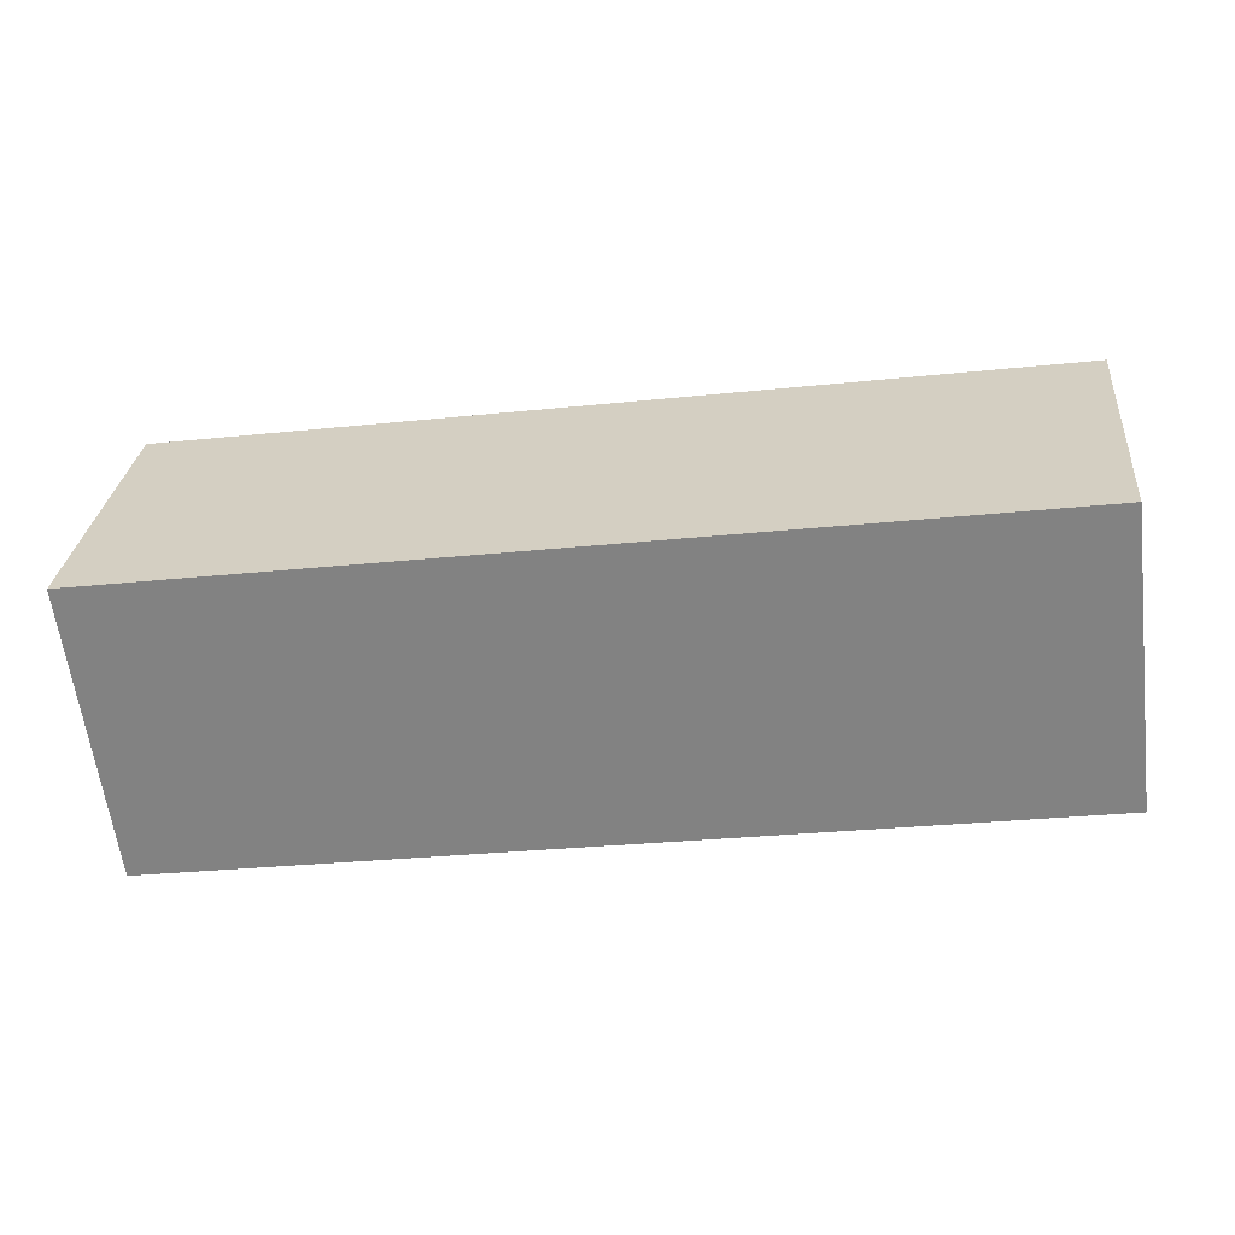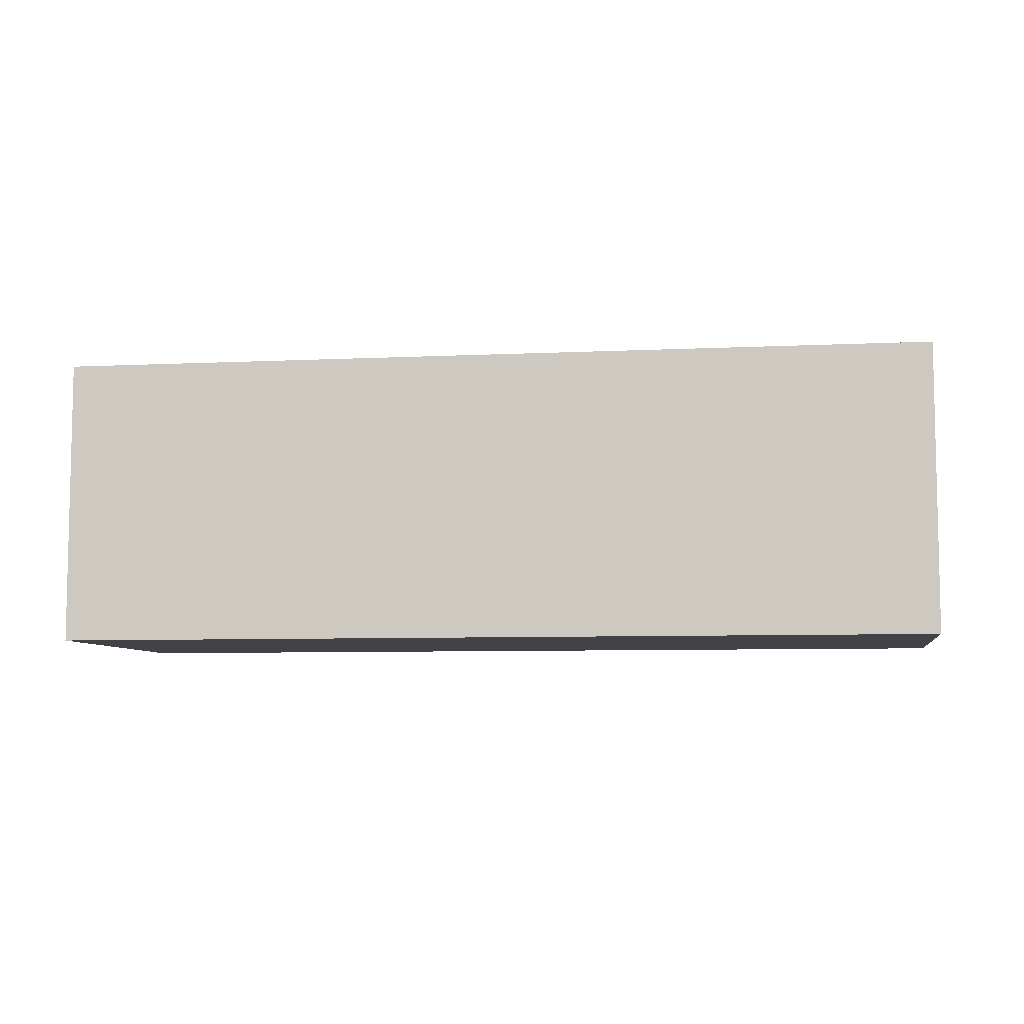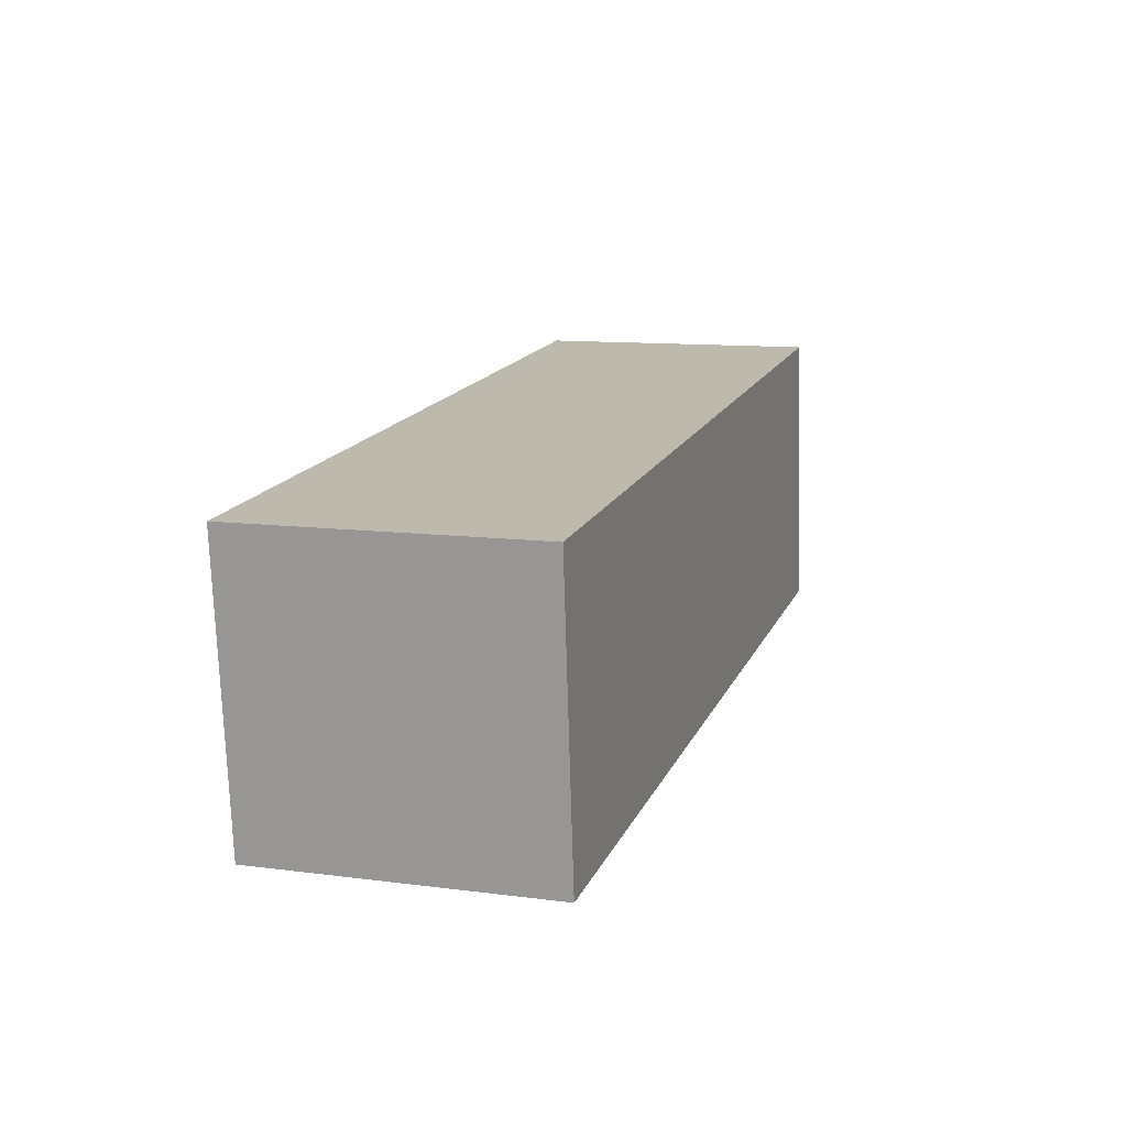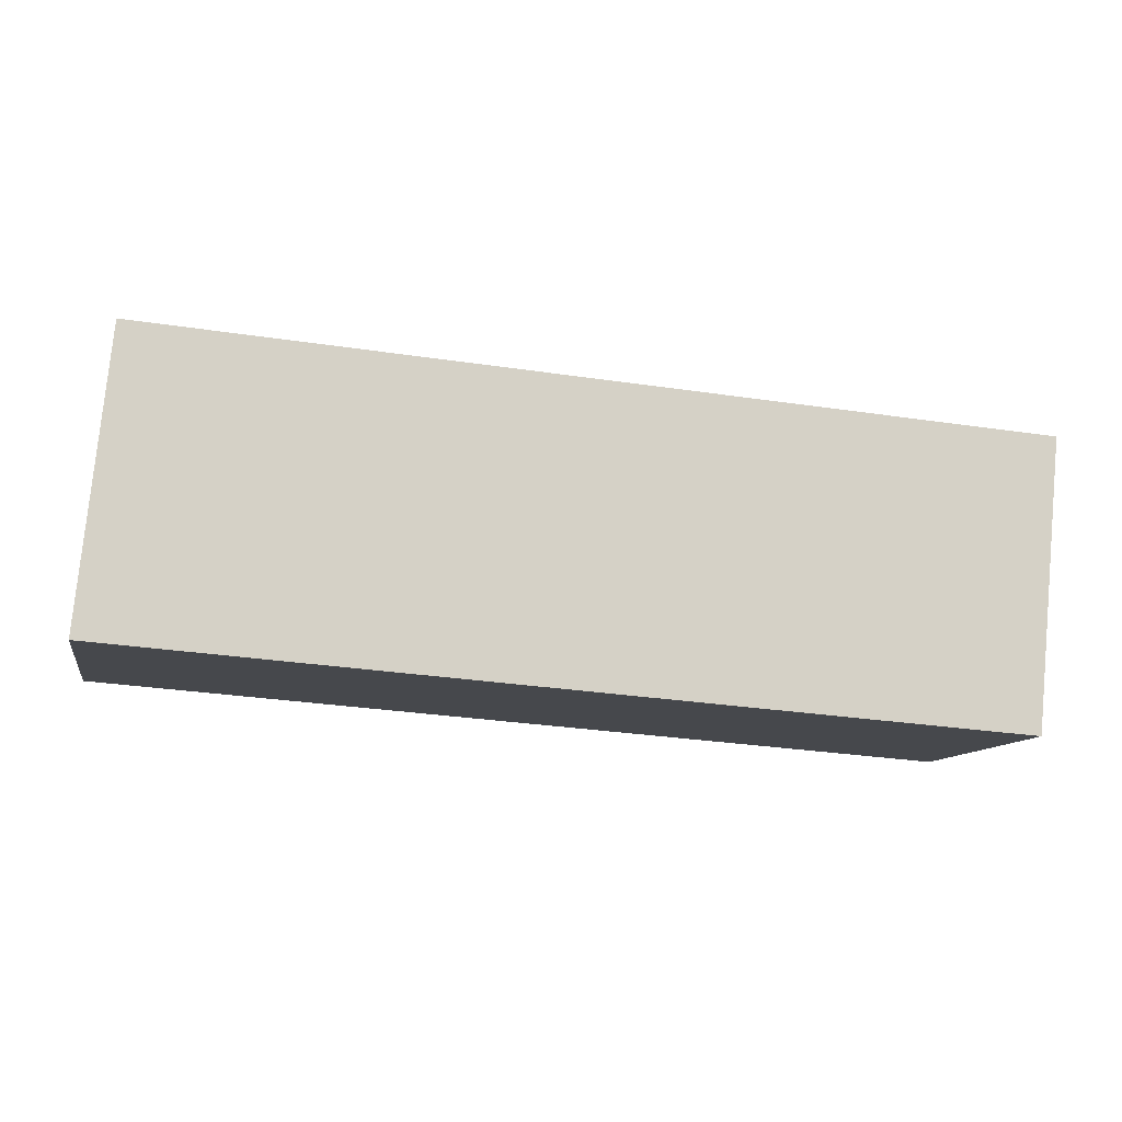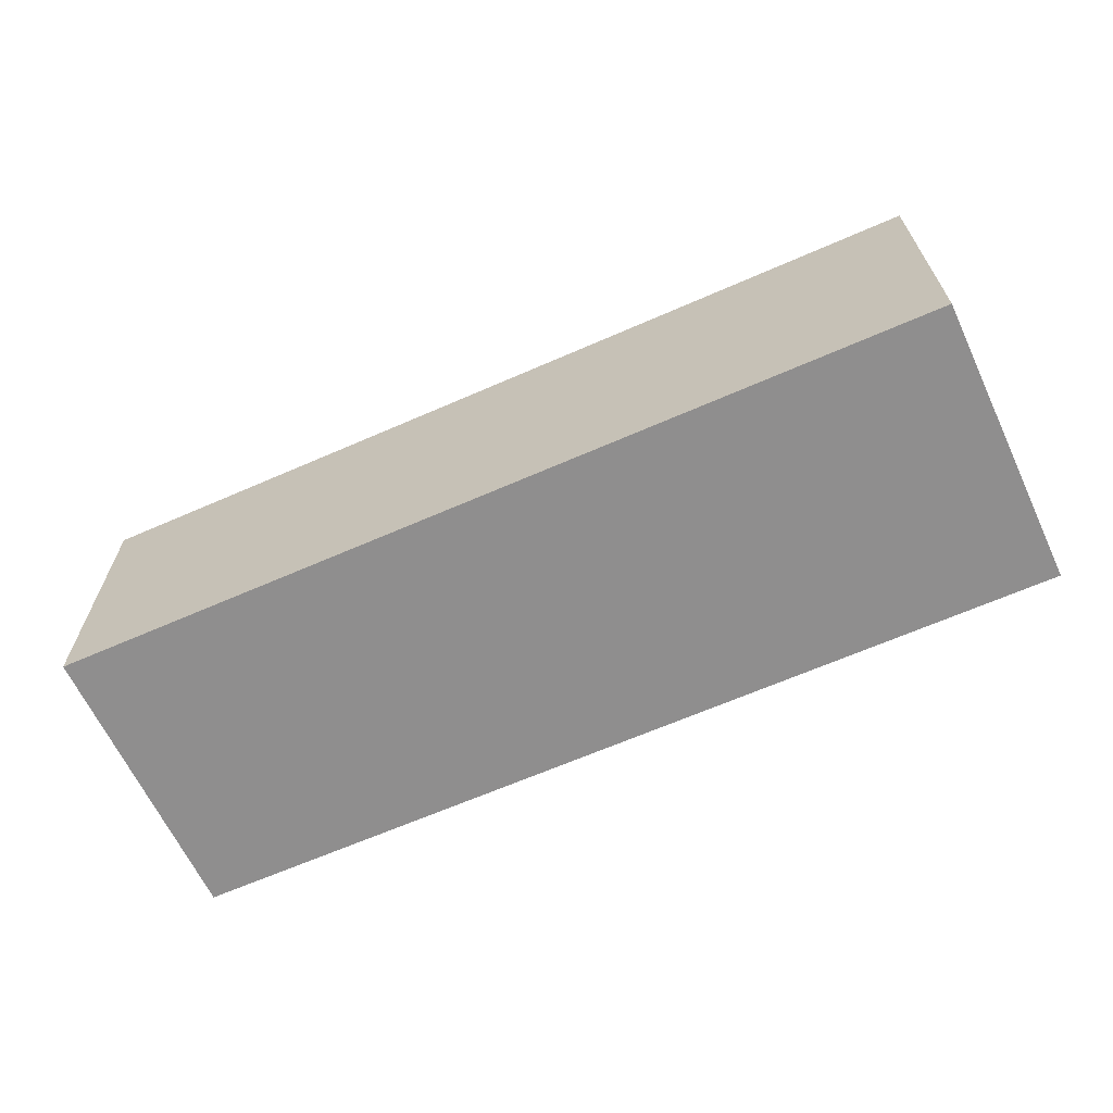
<metadata>
{"format":"obj","ext":"obj","renderer":"f3d","projection":"perspective","resolution":1024,"background":"white","views":[{"elev":-61.8,"azim":7.2,"up":"+Y"},{"elev":-7.1,"azim":-176.4,"up":"+Z"},{"elev":11.2,"azim":107.6,"up":"+Y"},{"elev":-10.5,"azim":-10.7,"up":"+Y"},{"elev":-65.0,"azim":-160.5,"up":"+Z"}]}
</metadata>
<code>
g d_2_L
v 0.2732 0.0197 -0.02557
v 0.2732 0.0197 0.07558
v 0.2832 0.1207 0.07557
v 0.2832 0.1207 -0.02557
v -0.03655 0.04306 -0.02557
v 0.2732 0.0197 -0.02557
v 0.2832 0.1207 -0.02557
v -0.02652 0.144 -0.02558
v -0.02652 0.144 -0.02558
v 0.2832 0.1207 -0.02557
v 0.2832 0.1207 0.07557
v -0.02652 0.144 0.07558
v -0.02652 0.144 0.07558
v 0.2832 0.1207 0.07557
v 0.2732 0.0197 0.07558
v -0.03655 0.04306 0.07558
v -0.03655 0.04306 0.07558
v 0.2732 0.0197 0.07558
v 0.2732 0.0197 -0.02557
v -0.03655 0.04306 -0.02557
v -0.03655 0.04306 -0.02557
v -0.02652 0.144 -0.02558
v -0.02652 0.144 0.07558
v -0.03655 0.04306 0.07558
g d_2_L_0
f 3 2 1
f 4 3 1
f 7 6 5
f 8 7 5
f 11 10 9
f 12 11 9
f 15 14 13
f 16 15 13
f 19 18 17
f 20 19 17
f 23 22 21
f 24 23 21

</code>
